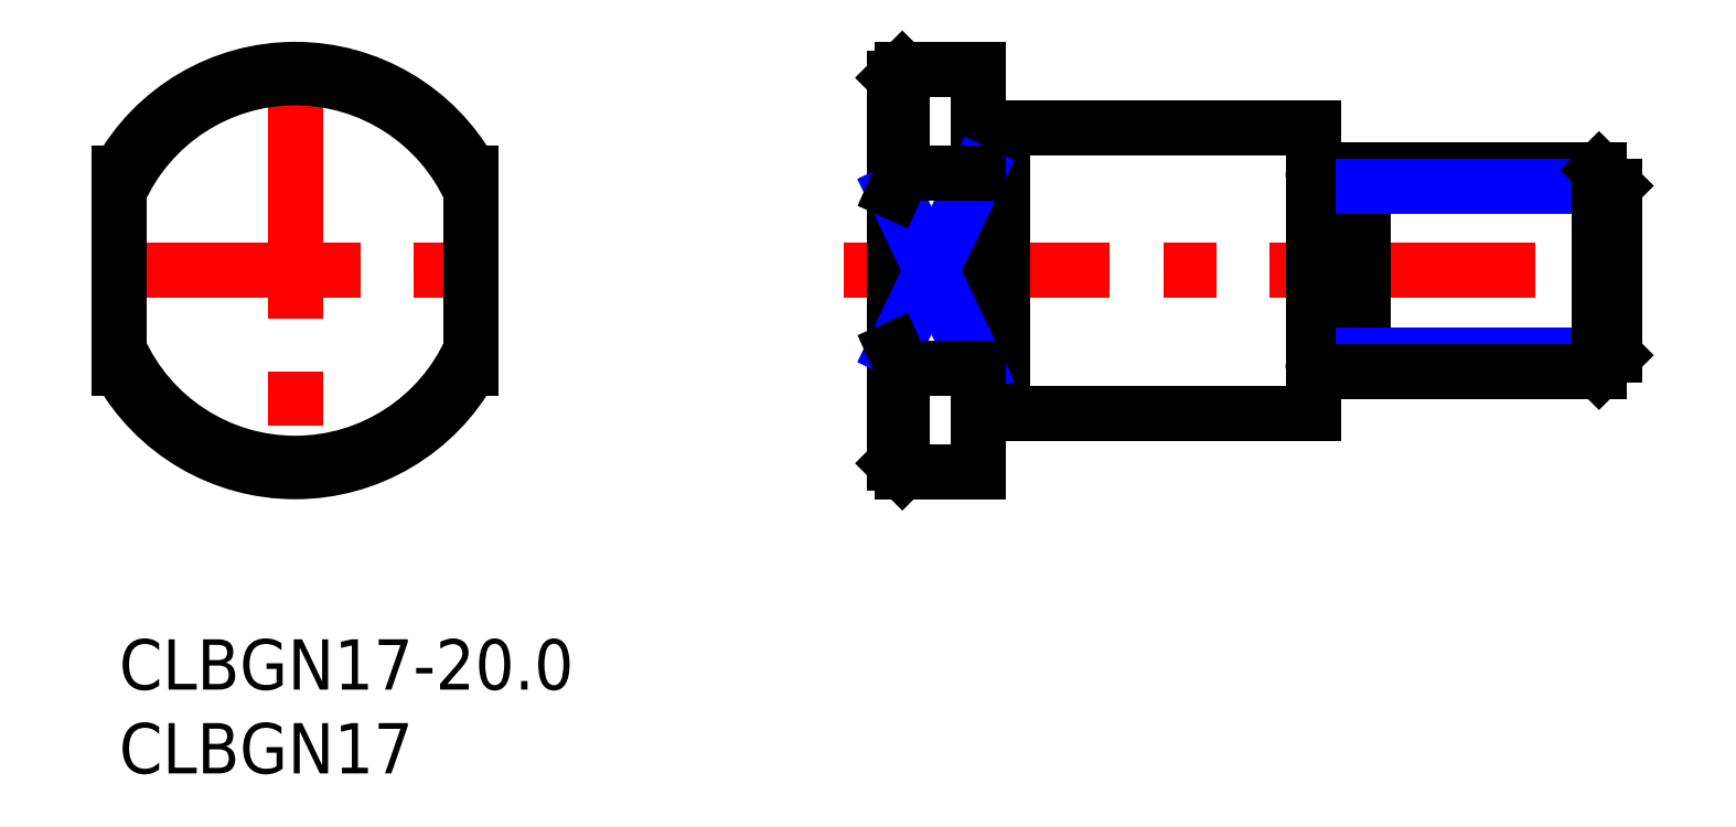
<metadata>
{"format":"dxf","ext":"dxf","renderer":"ezdxf+matplotlib","layout":"modelspace","background":"white","min_lineweight":24,"dpi":150}
</metadata>
<code>
0
SECTION
2
ENTITIES
0
INSERT
8
MSM_CONTINUOUS
2
*U10
10
0
20
0
30
0
0
INSERT
8
MSM_CONTINUOUS
2
*U11
10
0
20
0
30
0
0
LINE
8
MSM_CONTINUOUS
10
52.72
20
30.5
30
0
11
71.22
21
30.5
31
0
0
LINE
8
MSM_CENTER
10
43.22
20
22
30
0
11
91.47
21
22
31
0
0
LINE
8
MSM_CONTINUOUS
10
52.72
20
30.5
30
0
11
52.72
21
13.5
31
0
0
LINE
8
MSM_CONTINUOUS
10
46.22
20
33.5
30
0
11
46.22
21
10.5
31
0
0
LINE
8
MSM_CONTINUOUS
10
51.22
20
34
30
0
11
51.22
21
10
31
0
0
LINE
8
MSM_CENTER
10
10.5
20
35
30
0
11
10.5
21
9
31
0
0
LINE
8
MSM_CENTER
10
-1.5
20
22
30
0
11
22.5
21
22
31
0
0
LINE
8
MSM_CONTINUOUS
10
46.72
20
27.81
30
0
11
46.72
21
34
31
0
0
LINE
8
MSM_CONTINUOUS
10
51.22
20
30.4
30
0
11
52.72
21
30.4
31
0
0
LINE
8
MSM_NARROW
10
51.22
20
27.81
30
0
11
46.22
21
17.31
31
0
0
LINE
8
MSM_NARROW
10
51.22
20
16.19
30
0
11
46.22
21
26.69
31
0
0
LINE
8
MSM_CONTINUOUS
10
46.72
20
27.81
30
0
11
51.22
21
27.81
31
0
0
LINE
8
MSM_CONTINUOUS
10
46.72
20
34
30
0
11
51.22
21
34
31
0
0
LINE
8
MSM_CONTINUOUS
10
46.72
20
34
30
0
11
46.22
21
33.5
31
0
0
LINE
8
MSM_CONTINUOUS
10
71.22
20
30.5
30
0
11
71.22
21
13.5
31
0
0
LINE
8
MSM_CONTINUOUS
10
46.72
20
10
30
0
11
46.22
21
10.5
31
0
0
LINE
8
MSM_CONTINUOUS
10
46.72
20
10
30
0
11
51.22
21
10
31
0
0
LINE
8
MSM_CONTINUOUS
10
46.72
20
16.19
30
0
11
51.22
21
16.19
31
0
0
LINE
8
MSM_CONTINUOUS
10
51.22
20
13.6
30
0
11
52.72
21
13.6
31
0
0
LINE
8
MSM_CONTINUOUS
10
46.72
20
16.19
30
0
11
46.72
21
10
31
0
0
LINE
8
MSM_CONTINUOUS
10
52.72
20
13.5
30
0
11
71.22
21
13.5
31
0
0
ARC
8
MSM_CONTINUOUS
10
10.5
20
22
30
0
40
12
50
28.96
51
151
0
LINE
8
MSM_CONTINUOUS
10
-2.84e-14
20
27.81
30
0
11
-2.84e-14
21
16.19
31
0
0
LINE
8
MSM_CONTINUOUS
10
21
20
27.81
30
0
11
21
21
16.19
31
0
0
ARC
8
MSM_CONTINUOUS
10
10.5
20
22
30
0
40
12
50
209
51
331
0
LINE
8
MSM_CONTINUOUS
10
74.22
20
28
30
0
11
74.22
21
16
31
0
0
LINE
8
MSM_CONTINUOUS
10
72.22
20
26.9
30
0
11
73.22
21
26.9
31
0
0
LINE
8
MSM_CONTINUOUS
10
72.22
20
17.1
30
0
11
73.22
21
17.1
31
0
0
ARC
8
MSM_CONTINUOUS
10
73.22
20
16.1
30
0
40
1
50
0
51
90
0
ARC
8
MSM_CONTINUOUS
10
73.22
20
27.9
30
0
40
1
50
270
51
0
0
ARC
8
MSM_CONTINUOUS
10
72.22
20
27.9
30
0
40
1
50
180
51
270
0
ARC
8
MSM_CONTINUOUS
10
72.22
20
16.1
30
0
40
1
50
90
51
180
0
LINE
8
MSM_NARROW
10
74.22
20
16.95
30
0
11
89.22
21
16.95
31
0
0
LINE
8
MSM_CONTINUOUS
10
74.22
20
16
30
0
11
88.27
21
16
31
0
0
LINE
8
MSM_CONTINUOUS
10
74.22
20
28
30
0
11
88.27
21
28
31
0
0
LINE
8
MSM_NARROW
10
74.22
20
27.05
30
0
11
89.22
21
27.05
31
0
0
LINE
8
MSM_CONTINUOUS
10
89.22
20
16.95
30
0
11
89.22
21
27.05
31
0
0
LINE
8
MSM_CONTINUOUS
10
89.22
20
27.05
30
0
11
88.27
21
28
31
0
0
LINE
8
MSM_CONTINUOUS
10
88.27
20
28
30
0
11
88.27
21
16
31
0
0
LINE
8
MSM_CONTINUOUS
10
88.27
20
16
30
0
11
89.22
21
16.95
31
0
0
ARC
8
MSM_CONTINUOUS
10
10.5
20
22
30
0
40
11.5
50
24.07
51
155.9
0
ARC
8
MSM_CONTINUOUS
10
10.5
20
22
30
0
40
11.5
50
204.1
51
335.9
0
LINE
8
MSM_CONTINUOUS
10
46.72
20
27.81
30
0
11
46.22
21
26.69
31
0
0
LINE
8
MSM_CONTINUOUS
10
46.72
20
16.19
30
0
11
46.22
21
17.31
31
0
0
ENDSEC
0
EOF

</code>
